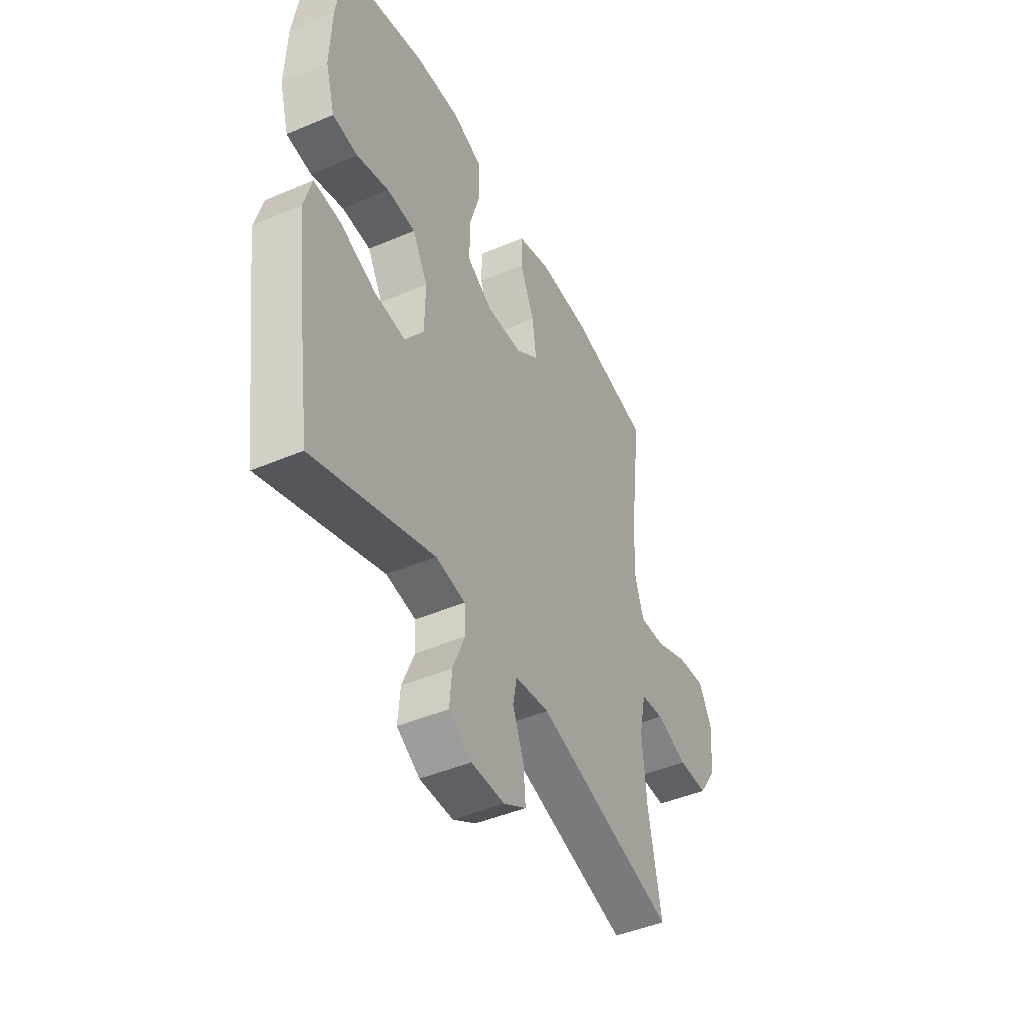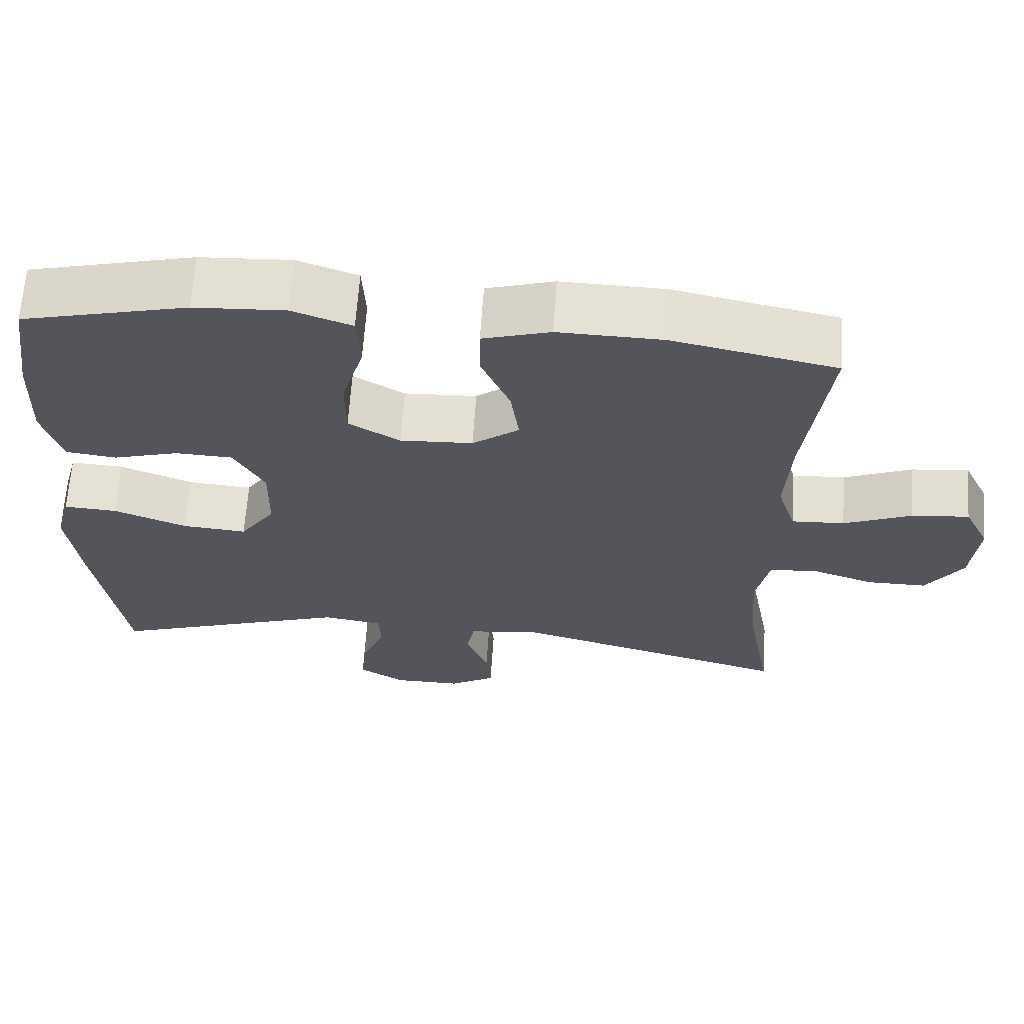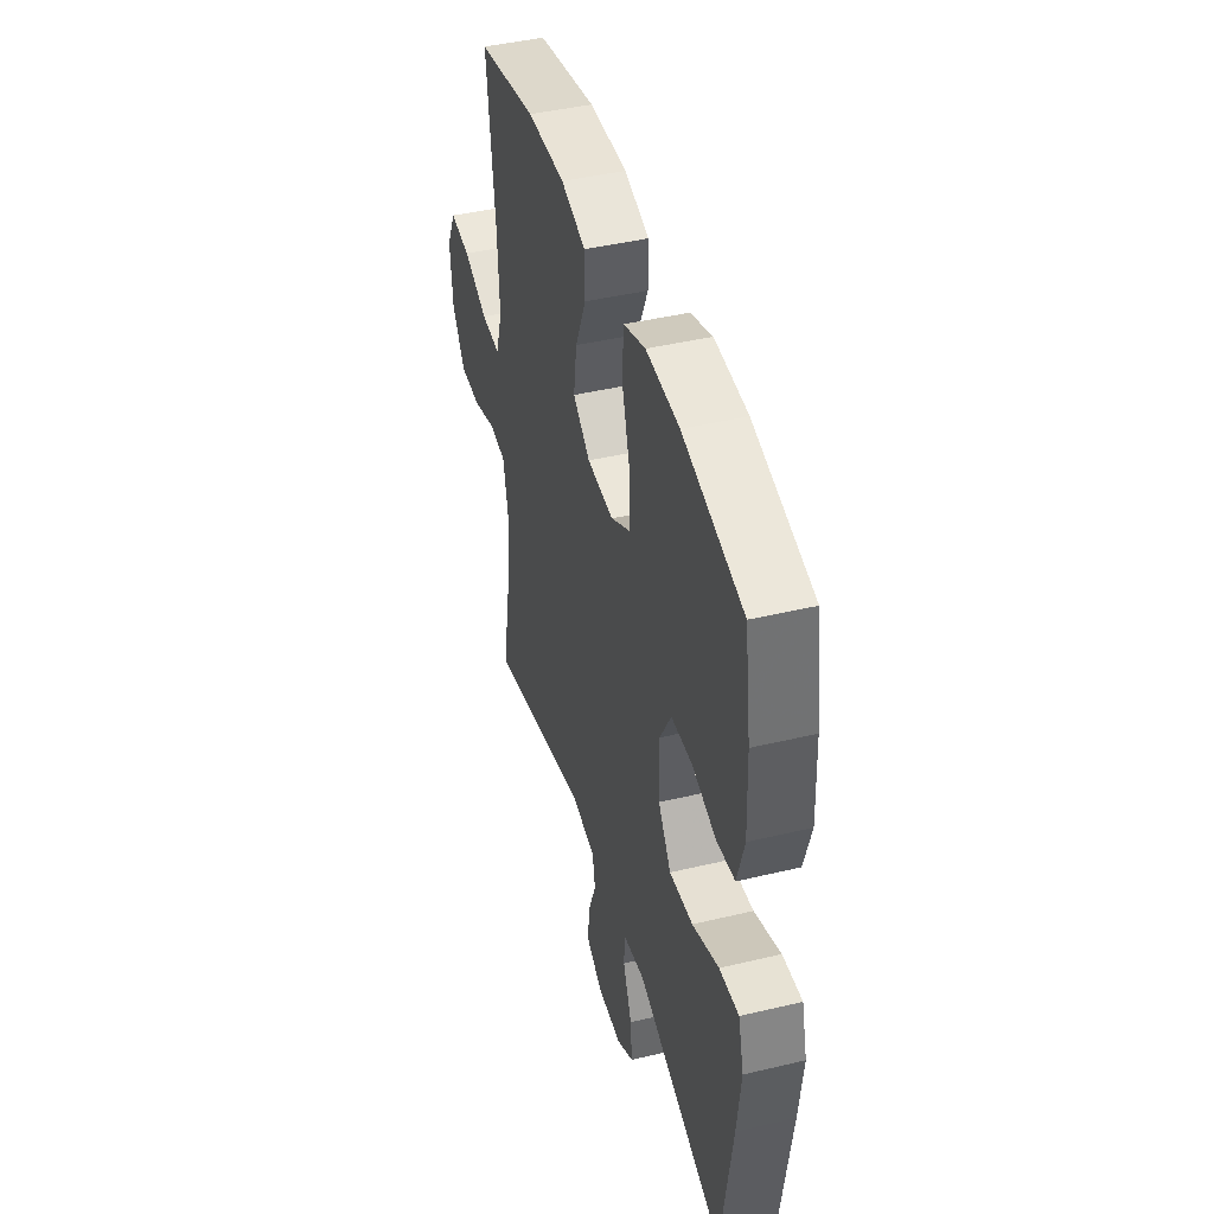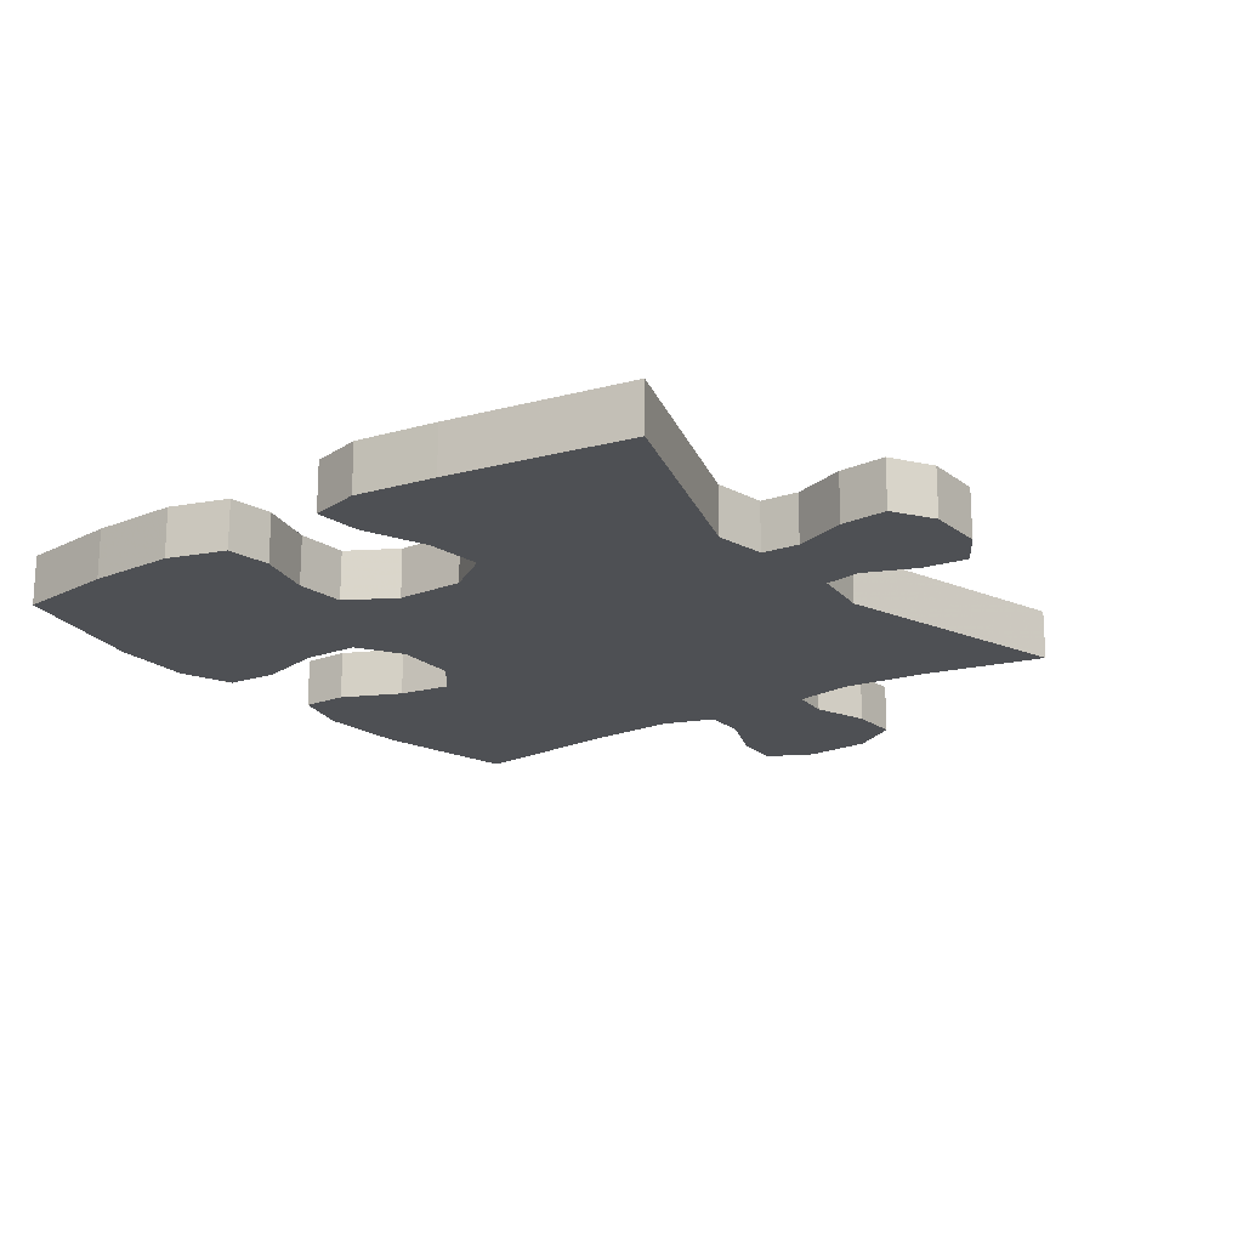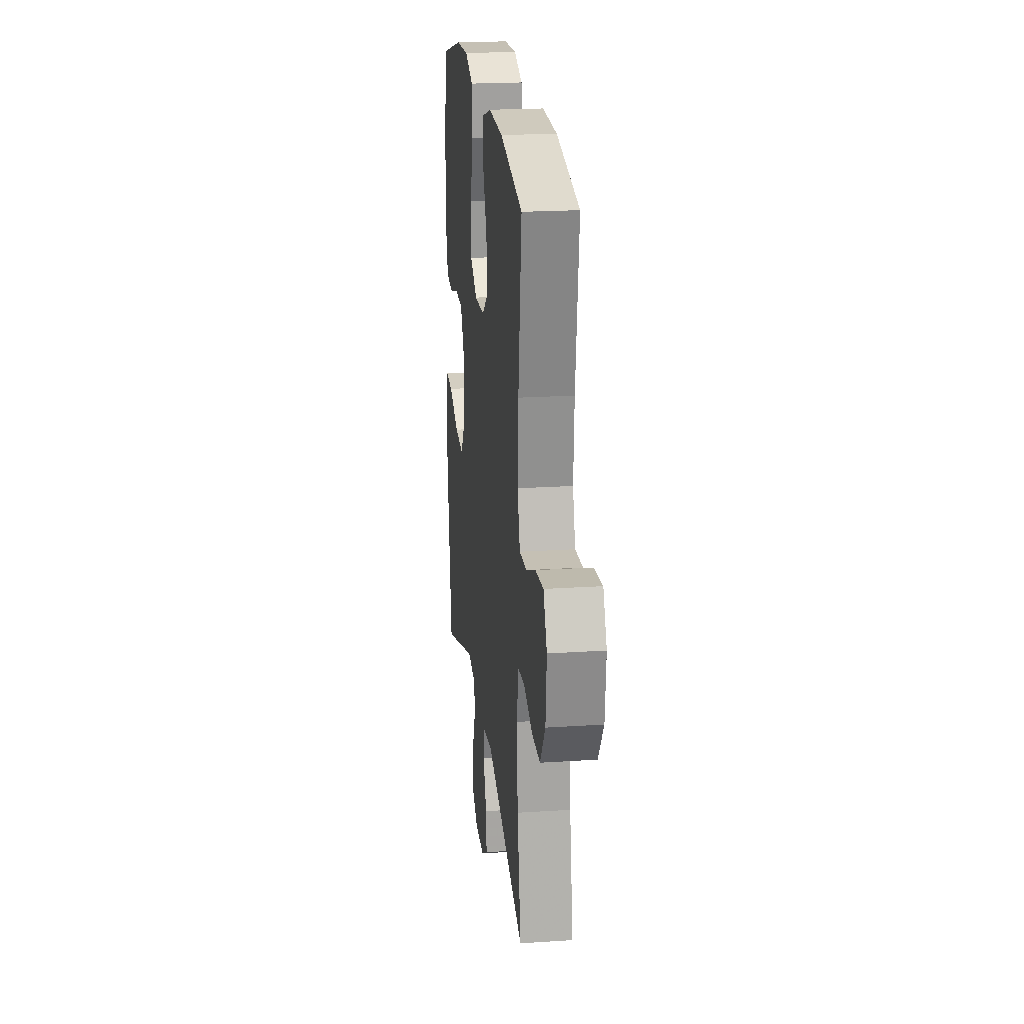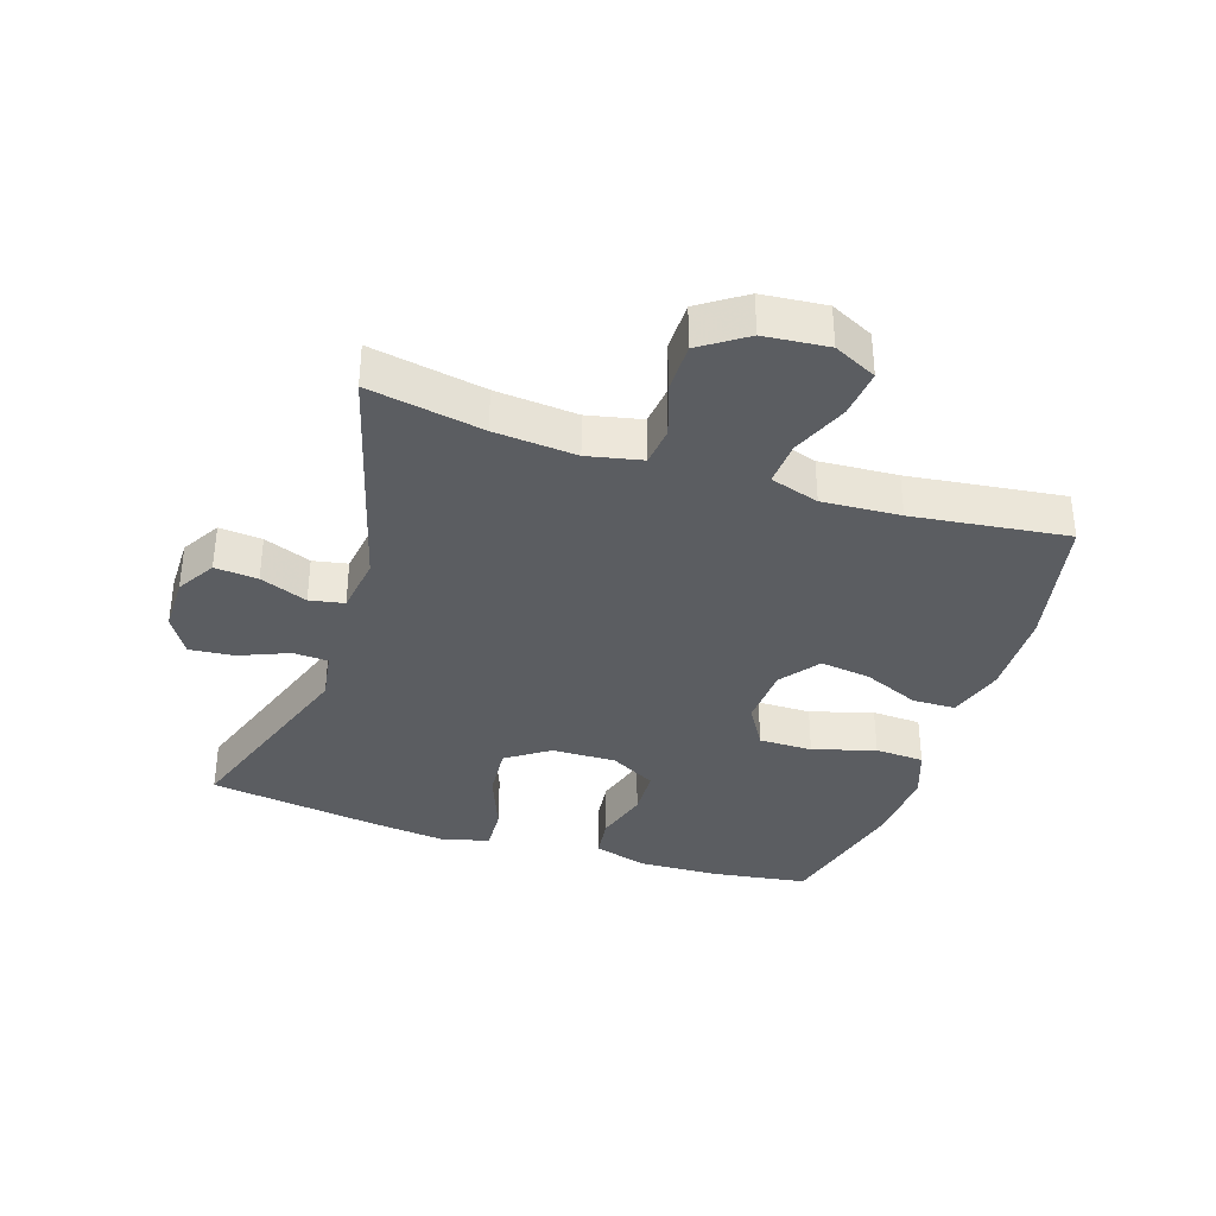
<metadata>
{"format":"obj","ext":"obj","renderer":"f3d","projection":"perspective","resolution":1024,"background":"white","views":[{"elev":-45.2,"azim":116.2,"up":"+Z"},{"elev":64.9,"azim":-176.1,"up":"+Z"},{"elev":43.5,"azim":74.3,"up":"+Z"},{"elev":-18.5,"azim":125.5,"up":"+Y"},{"elev":21.6,"azim":-96.6,"up":"+Z"},{"elev":-35.9,"azim":-108.0,"up":"+Y"}]}
</metadata>
<code>
v -0.5 0.07 -0.5
v -0.467 0.07 -0.321
v -0.456 0.07 -0.193
v -0.474 0.07 -0.108
v -0.535 0.07 -0.101
v -0.618 0.07 -0.129
v -0.695 0.07 -0.129
v -0.743 0.07 -0.058
v -0.752 0.07 0.042
v -0.719 0.07 0.109
v -0.644 0.07 0.101
v -0.556 0.07 0.064
v -0.487 0.07 0.06
v -0.463 0.07 0.136
v -0.47 0.07 0.258
v -0.5 0.07 0.5
v -0.287 0.07 0.544
v -0.151 0.07 0.547
v -0.063 0.07 0.52
v -0.062 0.07 0.452
v -0.1 0.07 0.364
v -0.111 0.07 0.285
v -0.05 0.07 0.239
v 0.045 0.07 0.234
v 0.112 0.07 0.274
v 0.112 0.07 0.358
v 0.083 0.07 0.456
v 0.087 0.07 0.533
v 0.165 0.07 0.561
v 0.284 0.07 0.554
v 0.5 0.07 0.5
v 0.522 0.07 0.352
v 0.527 0.07 0.224
v 0.502 0.07 0.138
v 0.436 0.07 0.13
v 0.351 0.07 0.155
v 0.276 0.07 0.152
v 0.236 0.07 0.08
v 0.238 0.07 -0.021
v 0.284 0.07 -0.088
v 0.368 0.07 -0.081
v 0.463 0.07 -0.044
v 0.533 0.07 -0.04
v 0.553 0.07 -0.114
v 0.539 0.07 -0.233
v 0.5 0.07 -0.5
v 0.184 0.07 -0.391
v 0.106 0.07 -0.403
v 0.103 0.07 -0.458
v 0.135 0.07 -0.536
v 0.141 0.07 -0.605
v 0.081 0.07 -0.642
v -0.007 0.07 -0.642
v -0.067 0.07 -0.606
v -0.061 0.07 -0.539
v -0.032 0.07 -0.465
v -0.042 0.07 -0.411
v -0.133 0.07 -0.398
v -0.5 0 -0.5
v -0.467 0 -0.321
v -0.456 0 -0.193
v -0.474 0 -0.108
v -0.535 0 -0.101
v -0.618 0 -0.129
v -0.695 0 -0.129
v -0.743 0 -0.058
v -0.752 0 0.042
v -0.719 0 0.109
v -0.644 0 0.101
v -0.556 0 0.064
v -0.487 0 0.06
v -0.463 0 0.136
v -0.47 0 0.258
v -0.5 0 0.5
v -0.287 0 0.544
v -0.151 0 0.547
v -0.063 0 0.52
v -0.062 0 0.452
v -0.1 0 0.364
v -0.111 0 0.285
v -0.05 0 0.239
v 0.045 0 0.234
v 0.112 0 0.274
v 0.112 0 0.358
v 0.083 0 0.456
v 0.087 0 0.533
v 0.165 0 0.561
v 0.284 0 0.554
v 0.5 0 0.5
v 0.522 0 0.352
v 0.527 0 0.224
v 0.502 0 0.138
v 0.436 0 0.13
v 0.351 0 0.155
v 0.276 0 0.152
v 0.236 0 0.08
v 0.238 0 -0.021
v 0.284 0 -0.088
v 0.368 0 -0.081
v 0.463 0 -0.044
v 0.533 0 -0.04
v 0.553 0 -0.114
v 0.539 0 -0.233
v 0.5 0 -0.5
v 0.184 0 -0.391
v 0.106 0 -0.403
v 0.103 0 -0.458
v 0.135 0 -0.536
v 0.141 0 -0.605
v 0.081 0 -0.642
v -0.007 0 -0.642
v -0.067 0 -0.606
v -0.061 0 -0.539
v -0.032 0 -0.465
v -0.042 0 -0.411
v -0.133 0 -0.398
f 53 54 55 56
f 51 52 53 56
f 49 50 51 56
f 48 49 56 57
f 47 48 57 58
f 45 46 47
f 44 45 47 58
f 41 42 43 44
f 40 41 44 58
f 33 34 35 36
f 33 36 37
f 32 33 37
f 31 32 37
f 30 31 37
f 29 30 37 38
f 26 27 28 29
f 25 26 29 38
f 18 19 20 21
f 18 21 22
f 15 16 17 18
f 14 15 18 22
f 13 14 22 23
f 9 10 11 12
f 9 12 13
f 8 9 13
f 5 6 7 8
f 4 5 8 13
f 3 4 13 23
f 40 58 1 2
f 39 40 2 3
f 24 25 38 39
f 3 23 24 39
f 114 113 112 111
f 114 111 110 109
f 114 109 108 107
f 115 114 107 106
f 116 115 106 105
f 105 104 103
f 116 105 103 102
f 102 101 100 99
f 116 102 99 98
f 94 93 92 91
f 95 94 91
f 95 91 90
f 95 90 89
f 95 89 88
f 96 95 88 87
f 87 86 85 84
f 96 87 84 83
f 79 78 77 76
f 80 79 76
f 76 75 74 73
f 80 76 73 72
f 81 80 72 71
f 70 69 68 67
f 71 70 67
f 71 67 66
f 66 65 64 63
f 71 66 63 62
f 81 71 62 61
f 60 59 116 98
f 61 60 98 97
f 97 96 83 82
f 97 82 81 61
f 1 59 60 2
f 2 60 61 3
f 3 61 62 4
f 4 62 63 5
f 5 63 64 6
f 6 64 65 7
f 7 65 66 8
f 8 66 67 9
f 9 67 68 10
f 10 68 69 11
f 11 69 70 12
f 12 70 71 13
f 13 71 72 14
f 14 72 73 15
f 15 73 74 16
f 16 74 75 17
f 17 75 76 18
f 18 76 77 19
f 19 77 78 20
f 20 78 79 21
f 21 79 80 22
f 22 80 81 23
f 23 81 82 24
f 24 82 83 25
f 25 83 84 26
f 26 84 85 27
f 27 85 86 28
f 28 86 87 29
f 29 87 88 30
f 30 88 89 31
f 31 89 90 32
f 32 90 91 33
f 33 91 92 34
f 34 92 93 35
f 35 93 94 36
f 36 94 95 37
f 37 95 96 38
f 38 96 97 39
f 39 97 98 40
f 40 98 99 41
f 41 99 100 42
f 42 100 101 43
f 43 101 102 44
f 44 102 103 45
f 45 103 104 46
f 46 104 105 47
f 47 105 106 48
f 48 106 107 49
f 49 107 108 50
f 50 108 109 51
f 51 109 110 52
f 52 110 111 53
f 53 111 112 54
f 54 112 113 55
f 55 113 114 56
f 56 114 115 57
f 57 115 116 58
f 58 116 59 1

</code>
